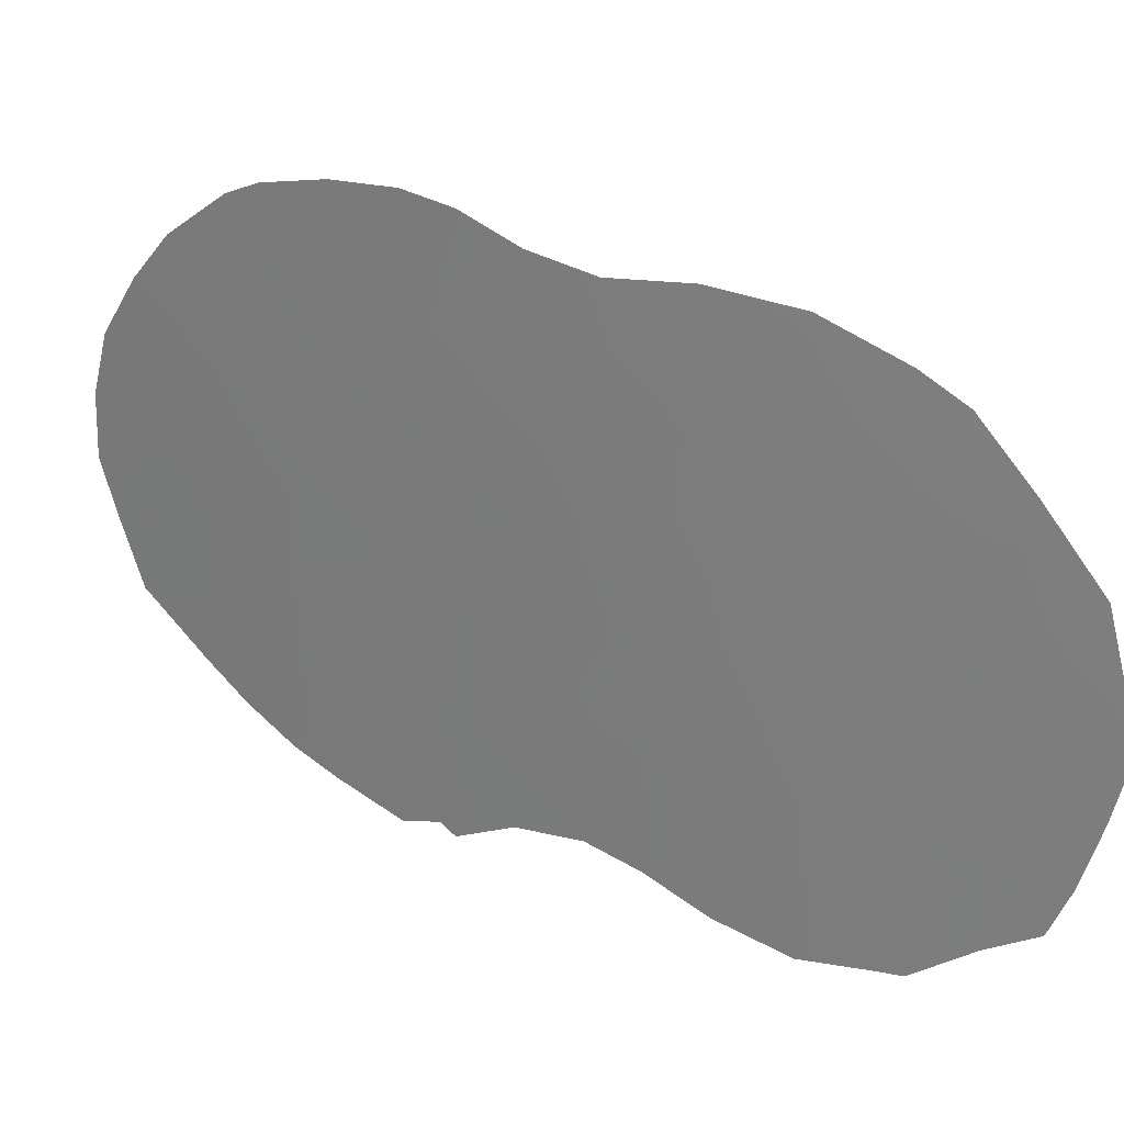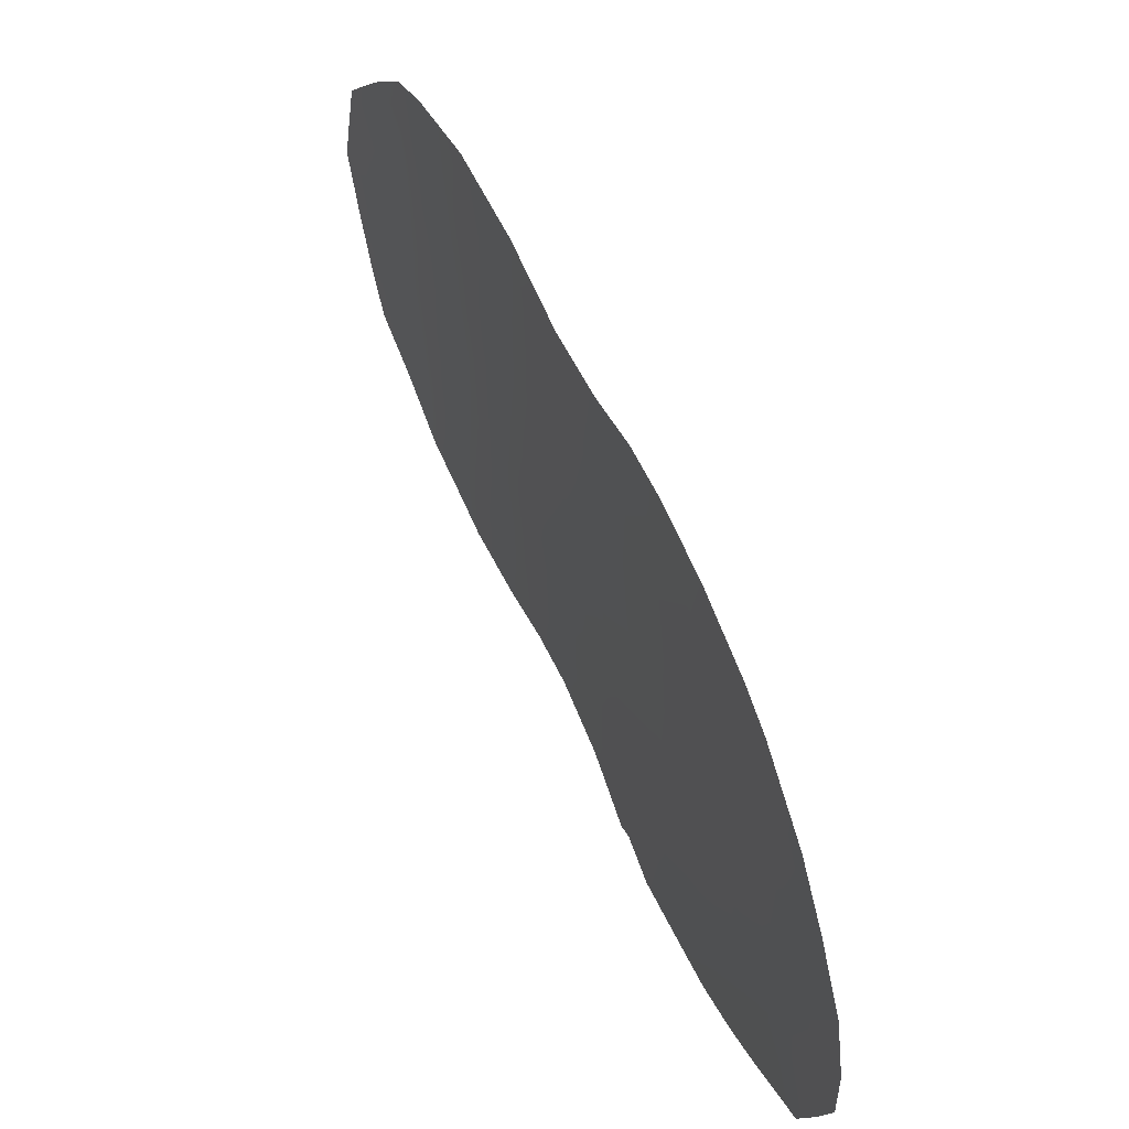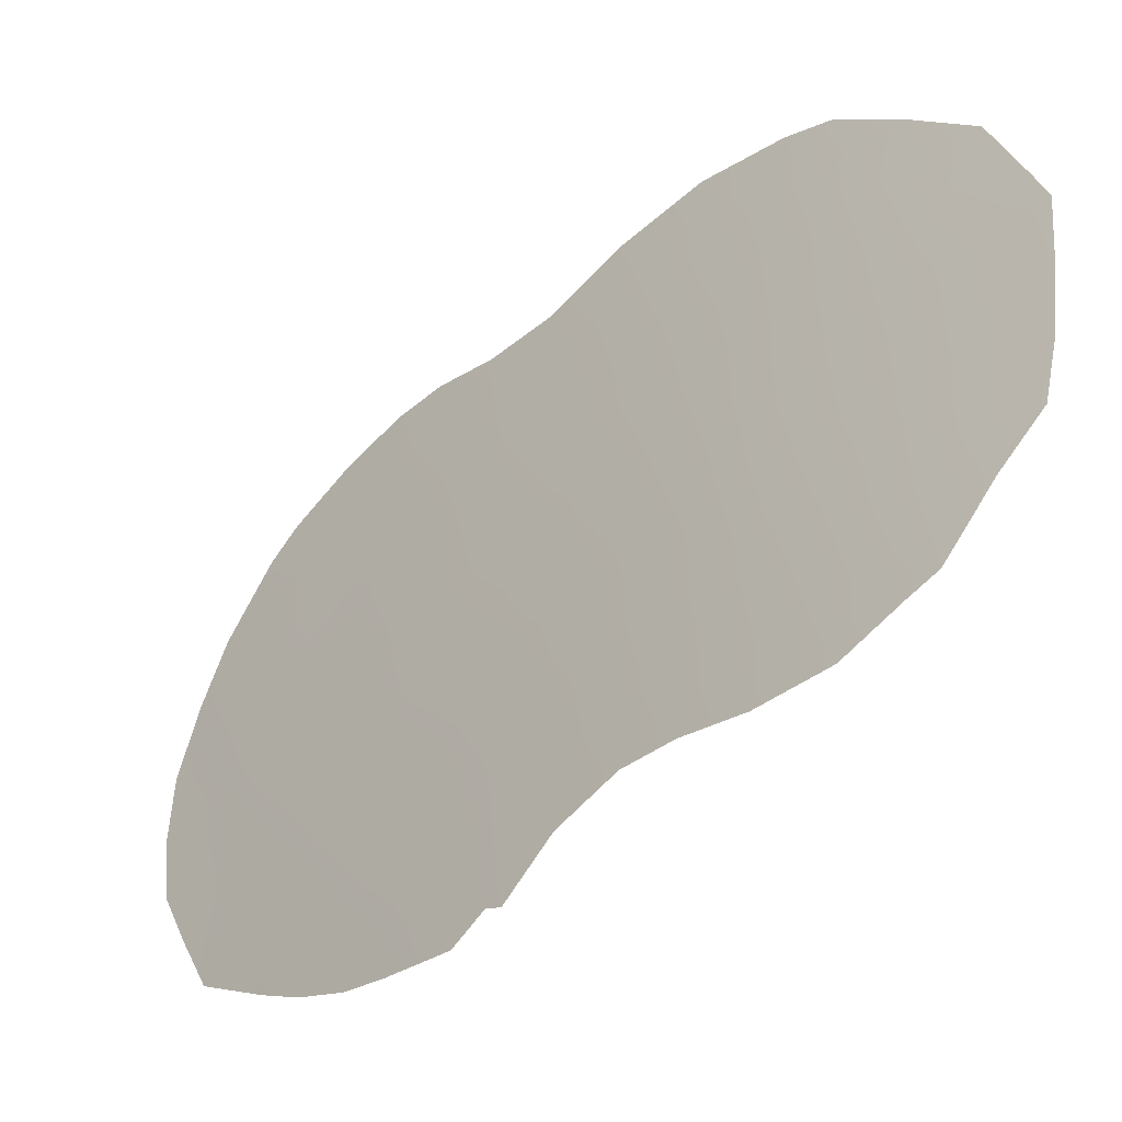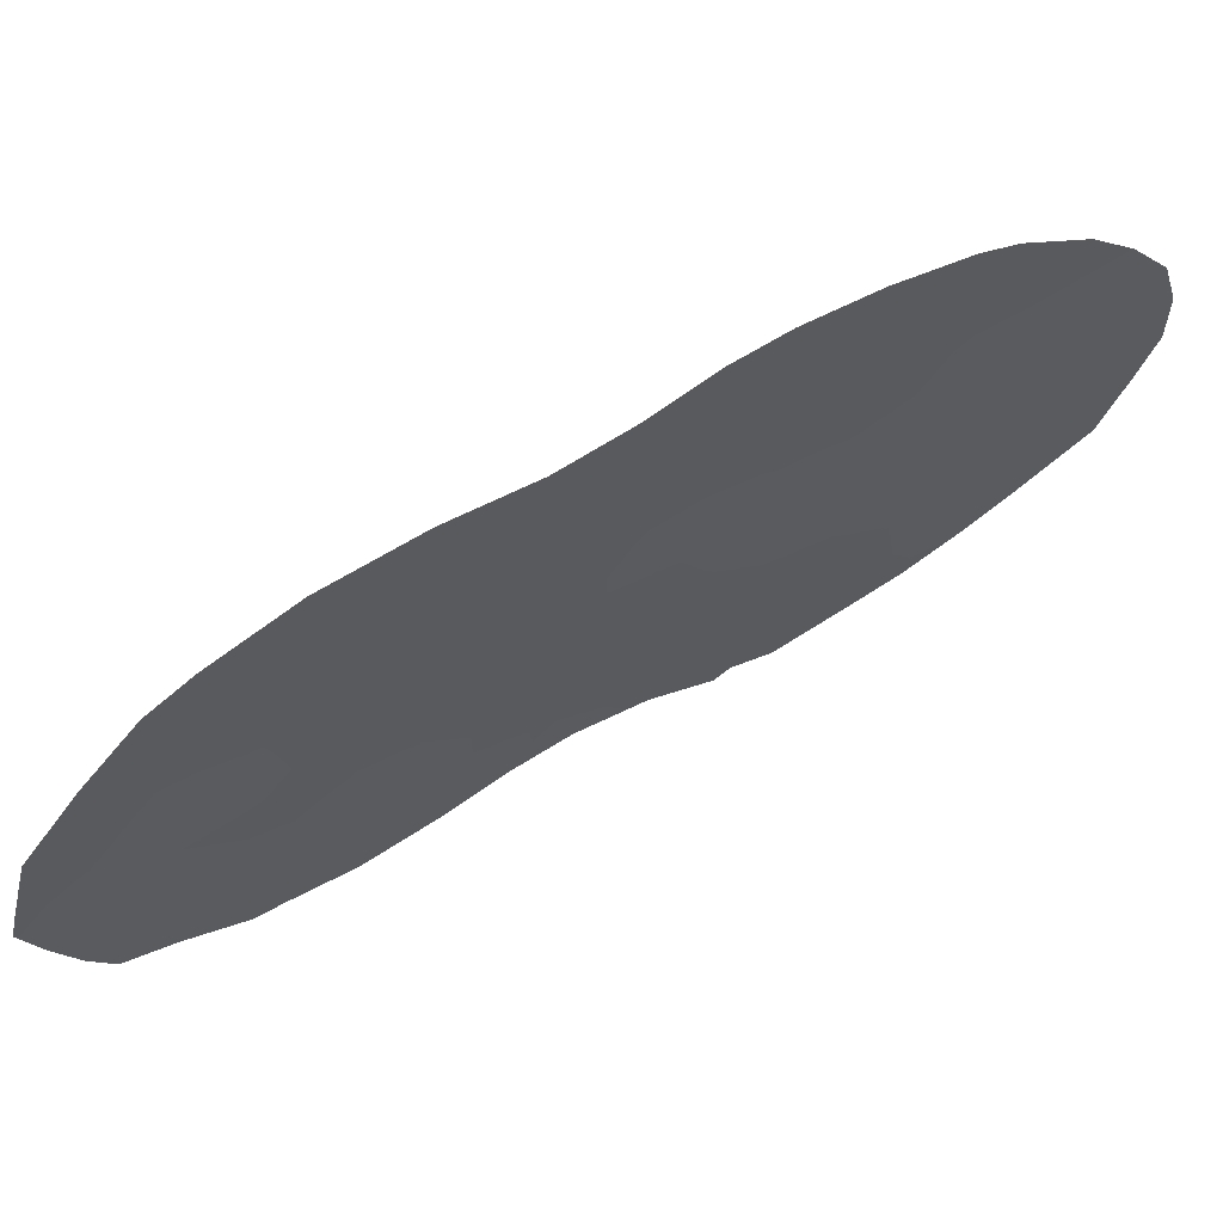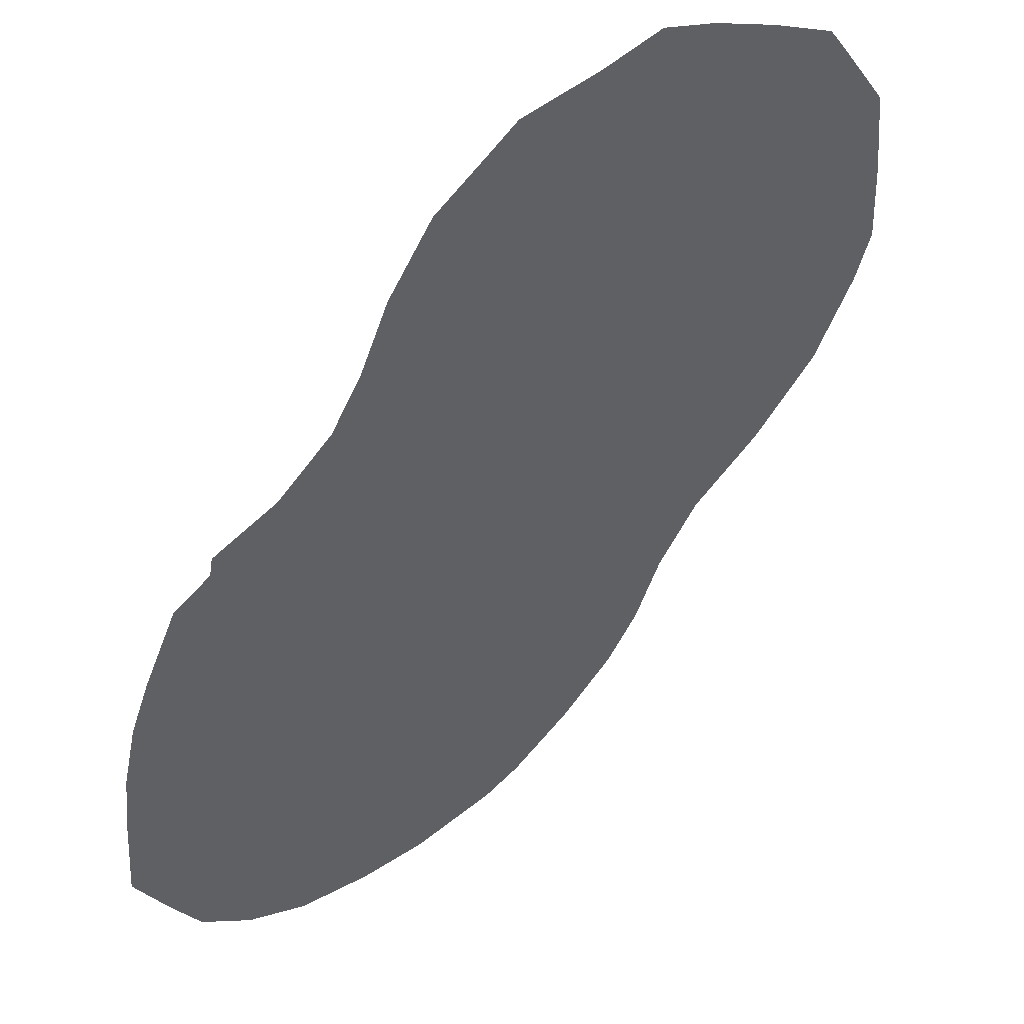
<metadata>
{"format":"obj","ext":"obj","renderer":"f3d","projection":"perspective","resolution":1024,"background":"white","views":[{"elev":25.4,"azim":-12.8,"up":"+Y"},{"elev":58.0,"azim":-158.7,"up":"+Y"},{"elev":45.1,"azim":-7.0,"up":"+Z"},{"elev":66.9,"azim":105.2,"up":"+Y"},{"elev":-9.3,"azim":38.2,"up":"+Z"}]}
</metadata>
<code>
v -30.01 -43.48 57.45
v -29.37 -39.88 58.02
v -30.73 -40.23 56.74
v -31.56 -38.65 55.95
v -38.26 -44.42 49.15
v -31.16 -42.27 56.35
v -40.89 -35.38 46.41
v -41.62 -40.07 45.6
v -42.15 -45.26 44.99
v -38.26 -46.55 49.15
v -38.68 -41.23 48.72
v -35.7 -36.78 51.81
v -32.47 -42.59 55.09
v -32.15 -40.59 55.39
v -41.29 -44.02 45.93
v -34.5 -43.87 53.06
v -40.15 -41 47.16
v -39.43 -35.53 47.96
v -41.52 -42.08 45.69
v -37.73 -40.4 49.72
v -34.09 -32.85 53.39
v -29 -46.42 58.38
v -35.75 -33.15 51.73
v -27.43 -37.73 59.76
v -30.85 -47.76 56.66
v -45.48 -37.34 41.5
v -44.75 -35.73 42.29
v -32.13 -48.08 55.43
v -43.97 -34.42 43.15
v -44.98 -43.96 41.92
v -42.71 -33.11 44.48
v -41.83 -47.02 45.31
v -33.65 -47.75 53.93
v -30.22 -47.63 57.26
v -38.81 -47.68 48.57
v -39.57 -48.03 47.75
v -42.81 -46.26 44.26
v -26.83 -40.84 60.33
v -27.99 -45.62 59.3
v -32.26 -32.95 55.19
v -29.7 -34.3 57.66
v -30.6 -33.69 56.8
v -34.93 -47.14 52.63
v -45.8 -39 41.13
v -45.83 -40.71 41.08
v -38.51 -47.94 48.88
v -34.64 -41.92 52.91
v -33.69 -36.6 53.84
v -35.81 -34.75 51.68
v -43.77 -42.6 43.26
v -29.69 -41.48 57.73
v -34.59 -37.92 52.95
v -37.1 -32.88 50.35
v -36.95 -39.27 50.53
v -33.23 -38.84 54.33
v -38.14 -38.56 49.3
v -33.43 -41.09 54.14
v -32.3 -36.85 55.22
v -31.18 -46.7 56.35
v -42.06 -36.05 45.17
v -43.27 -37.05 43.89
v -28.13 -40.8 59.16
v -30.74 -36.94 56.72
v -38.69 -33.53 48.72
v -43.23 -35.09 43.94
v -28.62 -42.71 58.72
v -31.53 -44.56 56.01
v -42.78 -41.3 44.35
v -33.22 -34.82 54.3
v -35.85 -43.04 51.67
v -37.06 -45.65 50.42
v -37.34 -47.11 50.12
v -41.8 -34.07 45.44
v -42.02 -32.68 45.21
v -40.16 -33.79 47.18
v -40.68 -32.26 46.64
v -39.87 -44.31 47.44
v -40.69 -46.1 46.57
v -40.39 -42.79 46.88
v -38.29 -32.3 49.13
v -39.33 -32.11 48.05
v -42.96 -39.18 44.19
v -40.95 -47.47 46.28
v -30.11 -45.51 57.36
v -33.13 -44.35 54.45
v -34.62 -40.01 52.94
v -43.34 -44.52 43.7
v -43.65 -45.43 43.36
v -43.98 -40.43 43.07
v -27.01 -39.87 60.16
v -38.03 -34.84 49.41
v -38.23 -36.68 49.22
v -32.6 -46.28 54.97
v -27.17 -42.6 60.04
v -42.54 -43.35 44.59
v -45.05 -39.57 41.93
v -39.39 -37.64 47.99
v -31.47 -35.05 55.99
v -40.46 -38.85 46.87
v -28.59 -35.88 58.71
v -27.56 -44.31 59.68
v -28.83 -44.5 58.54
v -30 -35.47 57.4
v -36.14 -40.9 51.37
v -35.8 -38.89 51.73
v -45.46 -42.21 41.45
v -28.41 -38.88 58.9
v -39.27 -46.06 48.08
v -34.13 -45.81 53.44
v -35.65 -45.22 51.89
v -36.01 -46.85 51.51
v -36.87 -44.05 50.62
v -37.49 -42.41 49.97
v -44.32 -38.18 42.74
v -29.12 -37.26 58.25
v -40.63 -36.89 46.69
v -41.8 -37.95 45.43
v -39.13 -39.59 48.26
v -44.85 -41.66 42.11
v -33.59 -42.73 53.99
v -37.04 -37.66 50.45
v -29.95 -38.61 57.48
v -34.66 -34.54 52.85
v -39.15 -42.62 48.22
v -36.99 -35.46 50.49
v -34.62 -36.09 52.9
f 93 59 28
f 115 107 122
f 14 3 6
f 1 51 66
f 79 124 77
f 59 34 25
f 55 4 14
f 89 82 68
f 85 67 93
f 122 63 115
f 103 42 41
f 89 96 114
f 125 92 91
f 69 21 40
f 99 116 97
f 99 17 8
f 10 46 35
f 104 105 86
f 12 125 49
f 71 110 111
f 62 107 90
f 48 69 58
f 21 69 123
f 57 13 120
f 12 52 105
f 53 23 49
f 48 58 55
f 4 55 58
f 92 121 56
f 59 25 28
f 51 2 62
f 114 26 27
f 58 63 4
f 118 20 11
f 7 60 73
f 93 28 33
f 3 122 2
f 50 68 95
f 3 2 51
f 3 51 6
f 102 84 1
f 1 6 51
f 63 58 98
f 71 112 110
f 72 46 10
f 74 76 73
f 60 65 73
f 65 29 31
f 75 76 81
f 117 61 60
f 79 17 124
f 80 53 64
f 64 81 80
f 61 82 114
f 113 20 104
f 78 83 32
f 77 108 78
f 22 84 102
f 1 84 67
f 59 67 84
f 15 19 79
f 89 50 119
f 16 85 109
f 35 108 10
f 108 35 36
f 4 122 3
f 14 57 55
f 57 47 86
f 14 4 3
f 87 37 88
f 87 88 30
f 89 68 50
f 89 114 82
f 68 82 8
f 90 38 62
f 94 62 38
f 56 118 97
f 18 91 92
f 56 97 92
f 118 11 17
f 54 20 56
f 118 56 20
f 75 18 7
f 75 7 73
f 79 77 15
f 77 78 15
f 109 85 93
f 102 66 101
f 22 102 39
f 95 9 87
f 87 9 37
f 122 4 63
f 62 94 66
f 62 66 51
f 58 69 98
f 42 98 40
f 77 124 5
f 113 11 20
f 124 11 113
f 71 10 5
f 47 120 16
f 9 78 32
f 89 119 96
f 79 19 17
f 8 17 19
f 92 97 18
f 18 116 7
f 44 26 96
f 101 66 94
f 98 69 40
f 50 95 87
f 50 87 30
f 116 99 117
f 96 119 45
f 96 45 44
f 103 98 42
f 99 118 17
f 19 95 68
f 95 19 15
f 100 24 115
f 19 68 8
f 101 39 102
f 98 103 63
f 86 47 104
f 74 73 31
f 104 20 54
f 104 47 70
f 109 33 43
f 33 109 93
f 30 119 50
f 119 106 45
f 105 52 86
f 52 55 86
f 63 103 115
f 108 36 78
f 18 75 64
f 64 75 81
f 43 110 109
f 111 110 43
f 103 41 100
f 121 105 54
f 48 55 52
f 109 110 16
f 62 2 107
f 105 121 12
f 111 72 71
f 107 24 90
f 5 112 71
f 112 113 70
f 72 10 71
f 26 114 96
f 49 126 12
f 110 112 70
f 61 114 27
f 34 84 22
f 53 91 64
f 65 27 29
f 124 113 5
f 65 61 27
f 103 100 115
f 59 84 34
f 64 91 18
f 65 60 61
f 67 59 93
f 9 32 37
f 9 15 78
f 15 9 95
f 76 75 73
f 117 8 82
f 116 18 97
f 13 57 14
f 13 14 6
f 116 117 60
f 60 7 116
f 85 13 67
f 86 55 57
f 61 117 82
f 118 99 97
f 117 99 8
f 104 54 105
f 70 113 104
f 6 1 67
f 119 30 106
f 120 13 85
f 121 54 56
f 13 6 67
f 102 1 66
f 47 57 120
f 120 85 16
f 70 47 16
f 12 121 125
f 125 121 92
f 110 70 16
f 115 24 107
f 5 113 112
f 23 123 49
f 49 123 126
f 21 123 23
f 73 65 31
f 124 17 11
f 53 49 125
f 53 125 91
f 108 77 5
f 2 122 107
f 10 108 5
f 52 126 48
f 78 36 83
f 126 52 12
f 123 48 126
f 48 123 69

</code>
